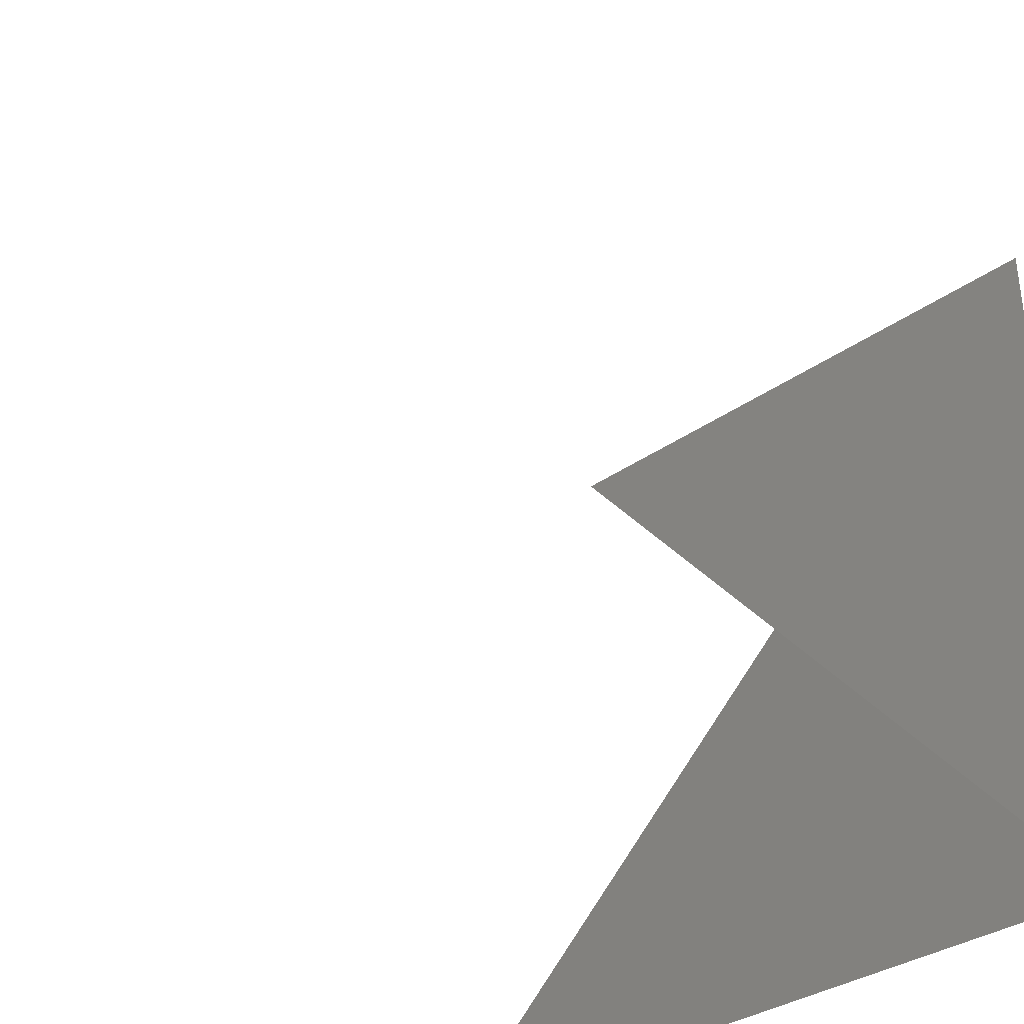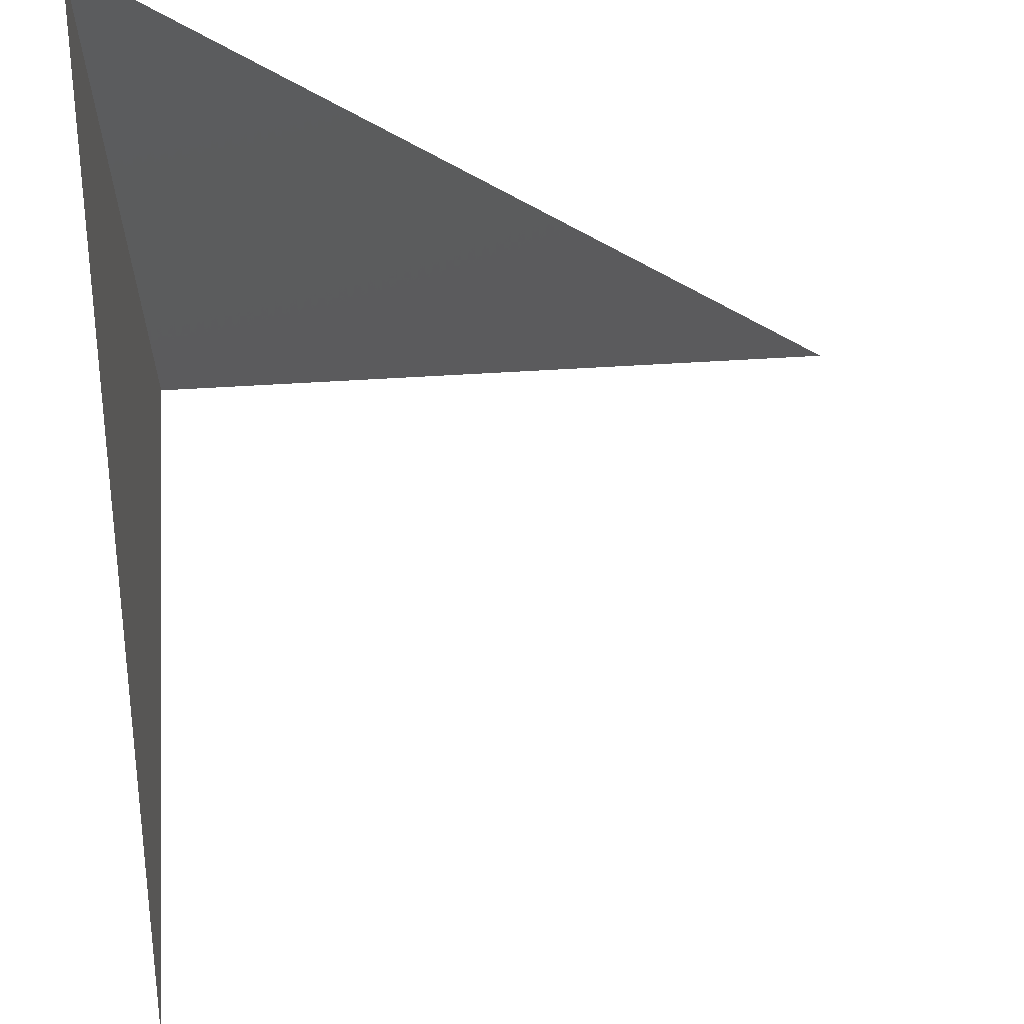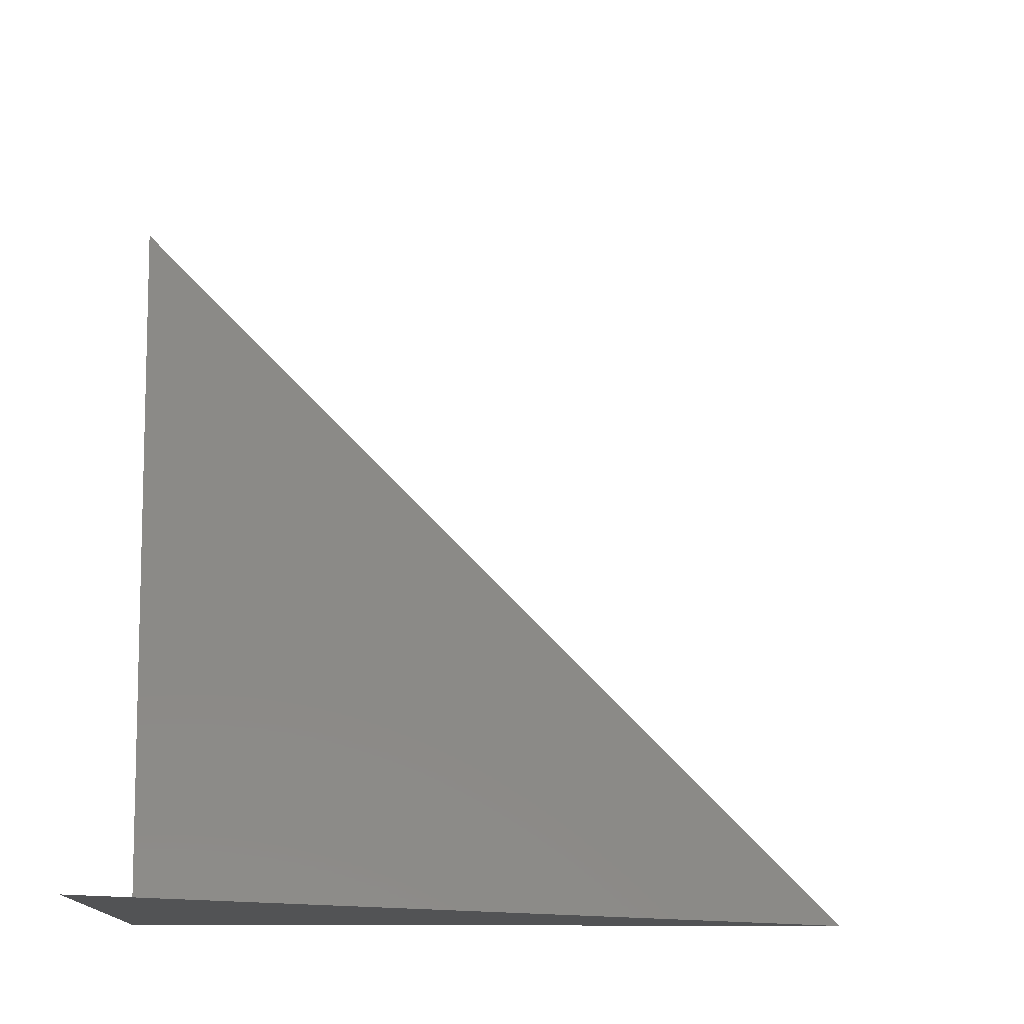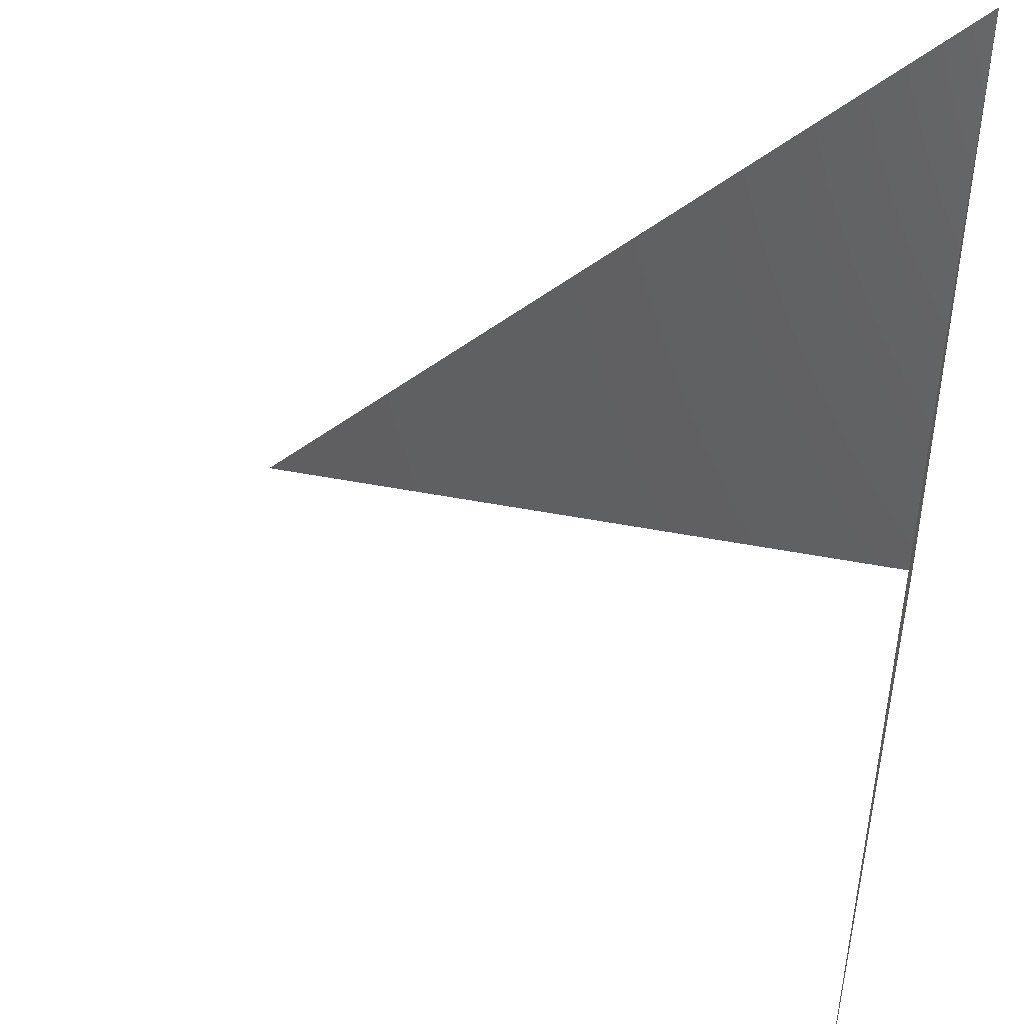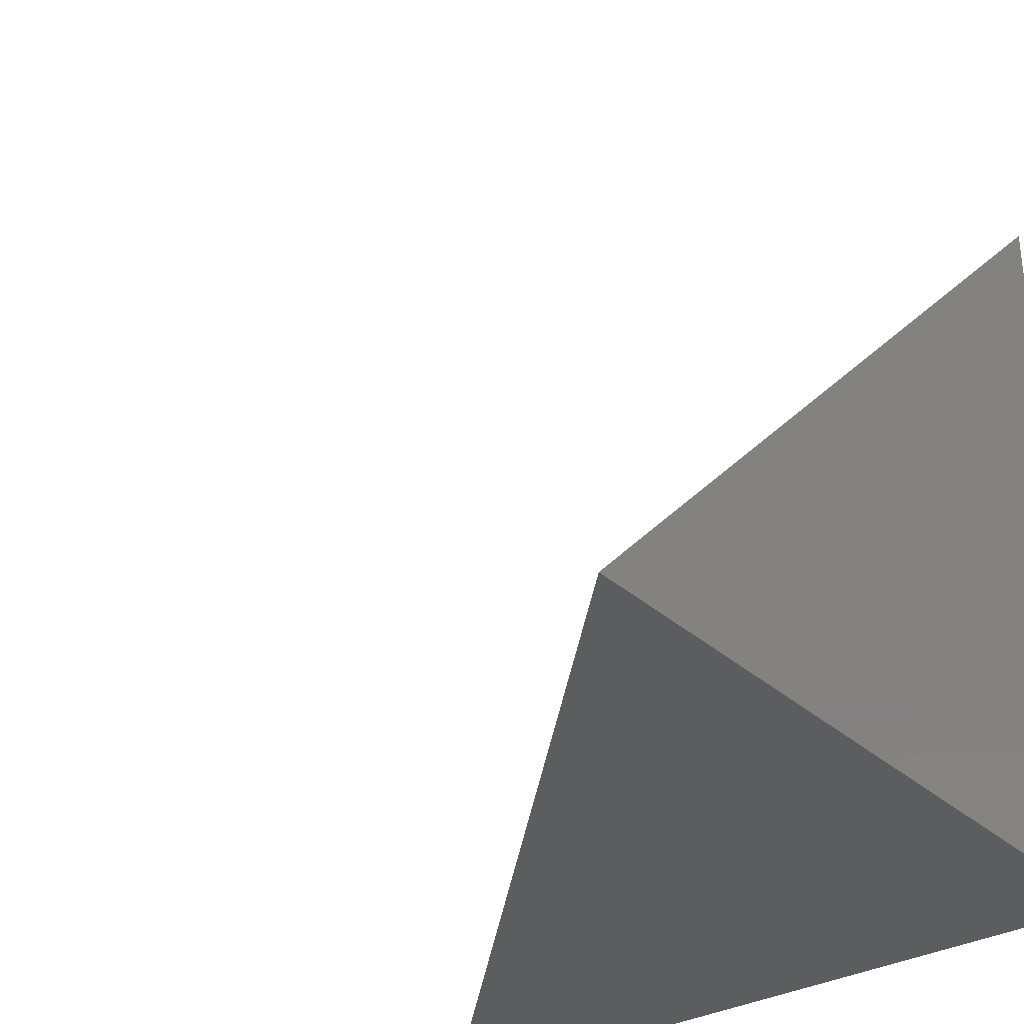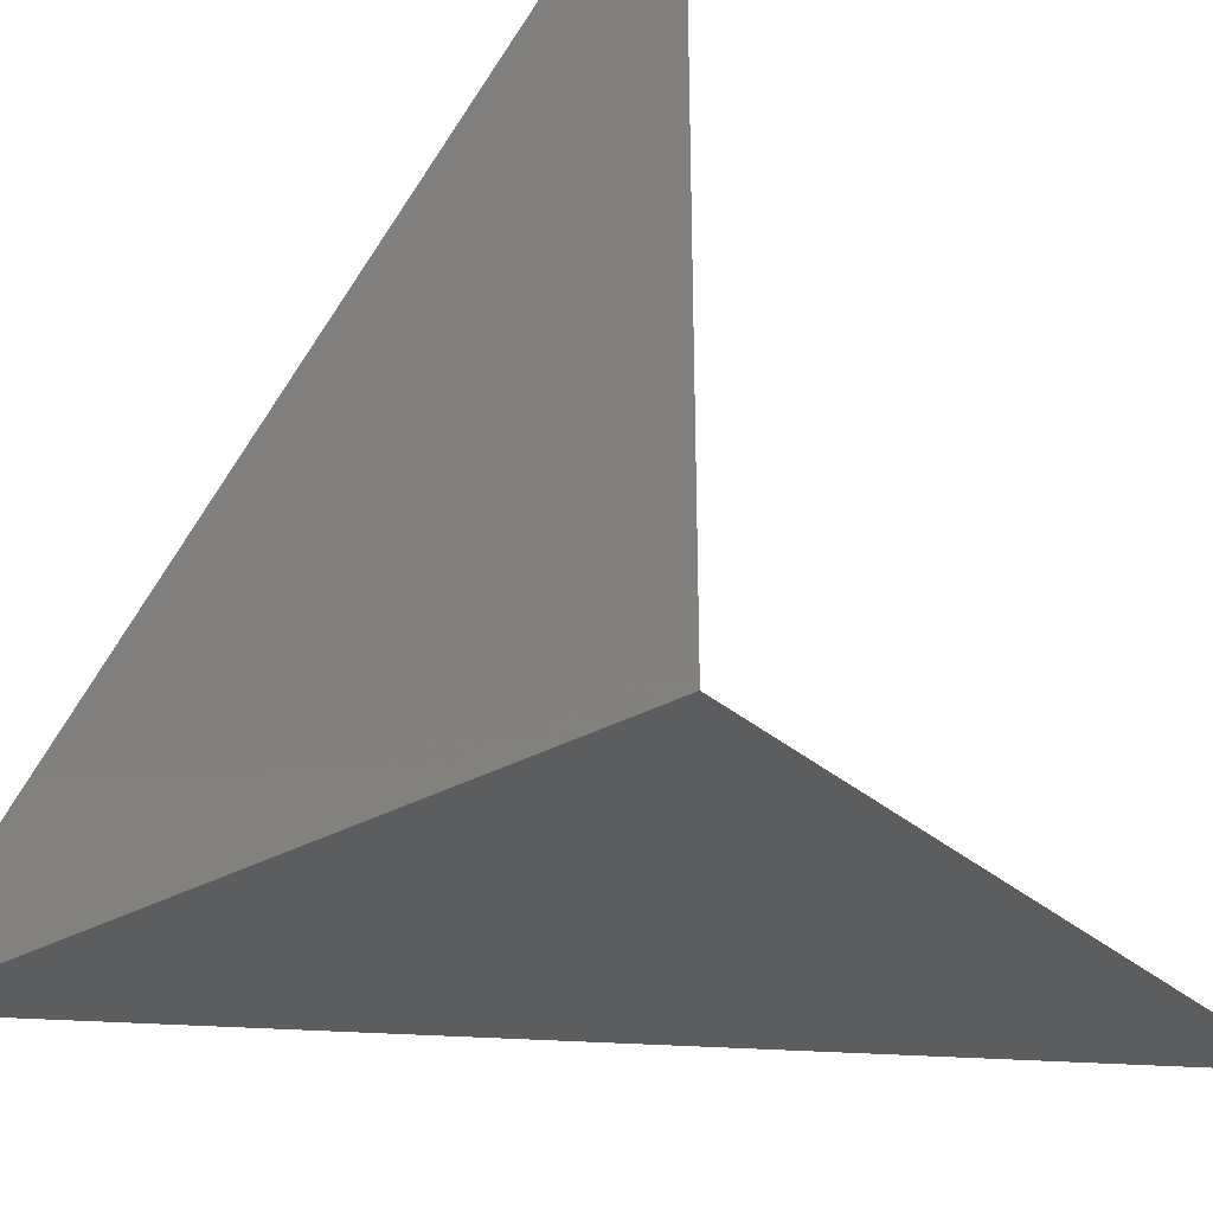
<metadata>
{"format":"stl","ext":"stl","renderer":"f3d","projection":"perspective","resolution":1024,"background":"white","views":[{"elev":-37.0,"azim":129.0,"up":"+Y"},{"elev":62.4,"azim":-3.5,"up":"+Y"},{"elev":-10.6,"azim":86.2,"up":"+Z"},{"elev":44.9,"azim":102.8,"up":"+Y"},{"elev":-31.7,"azim":-141.6,"up":"+Z"},{"elev":-31.0,"azim":-51.0,"up":"+Z"}]}
</metadata>
<code>
# stl→obj: 4 verts, 2 faces
v 0 0 0
v 0 0 1
v 0 1 0
v 1 0 0
f 1 2 3
f 1 3 4

</code>
